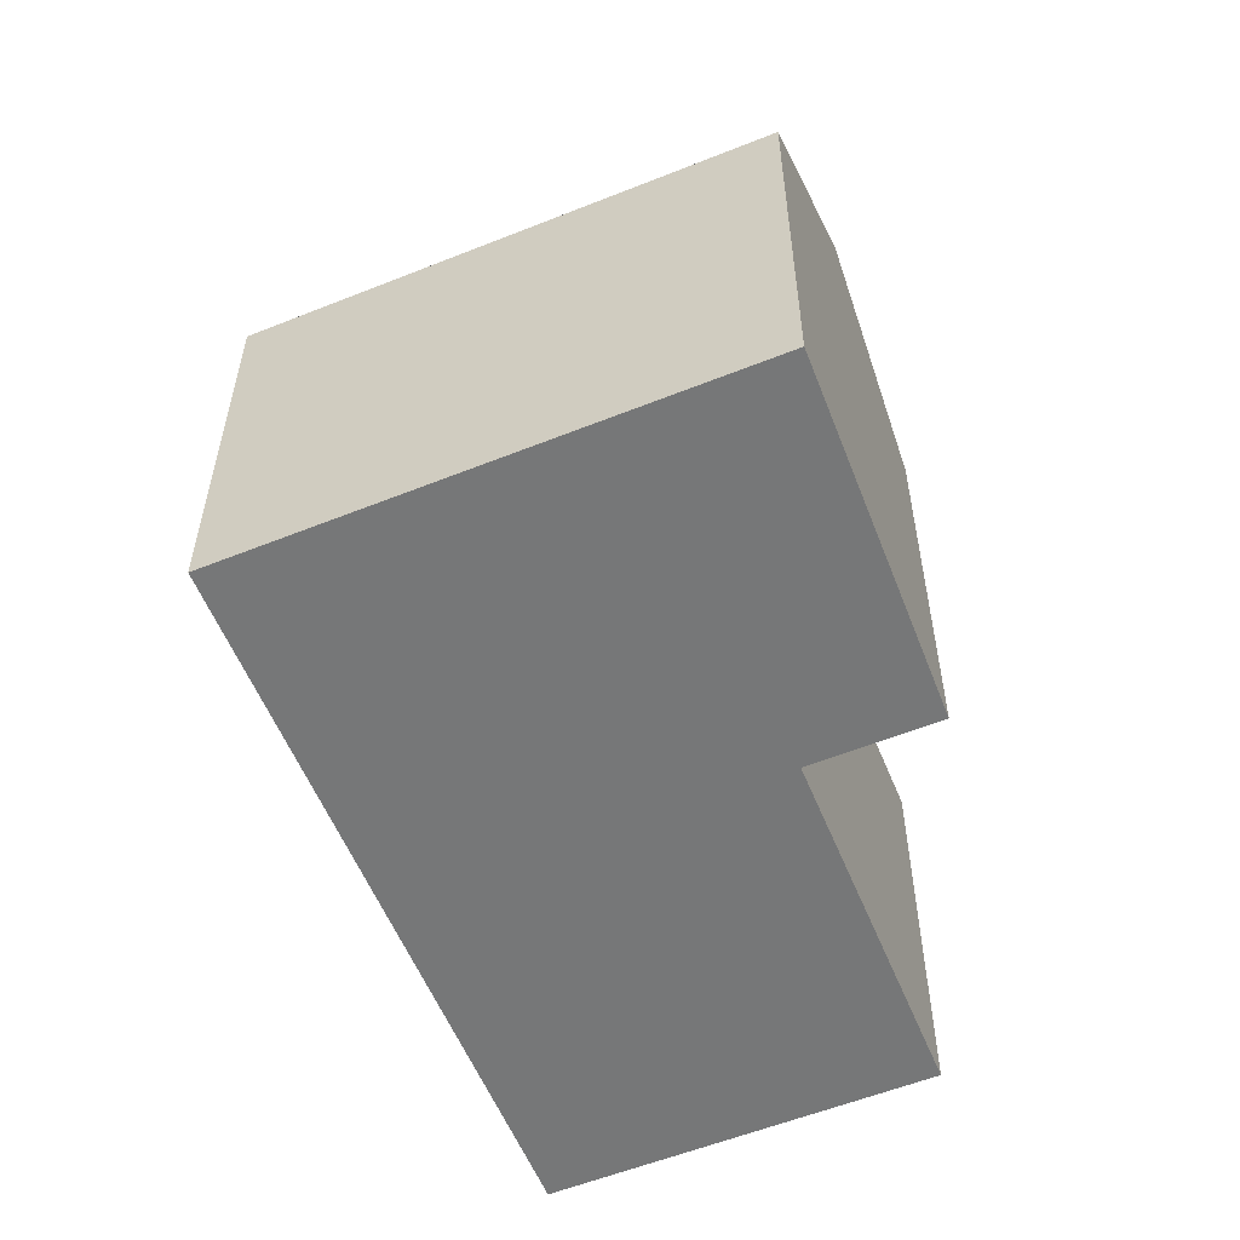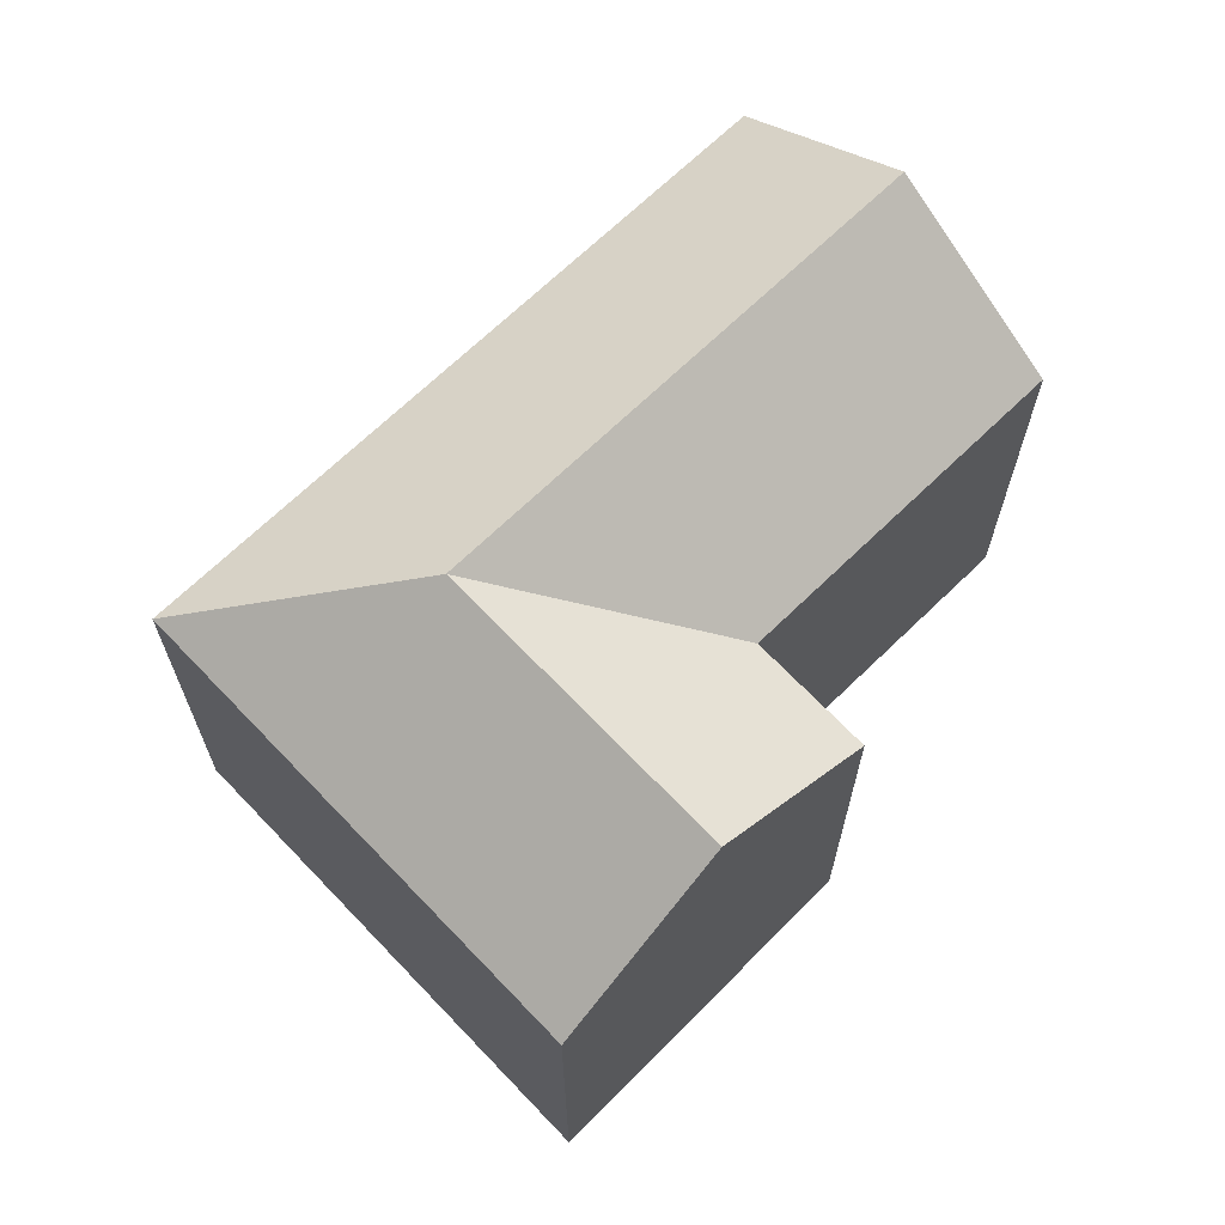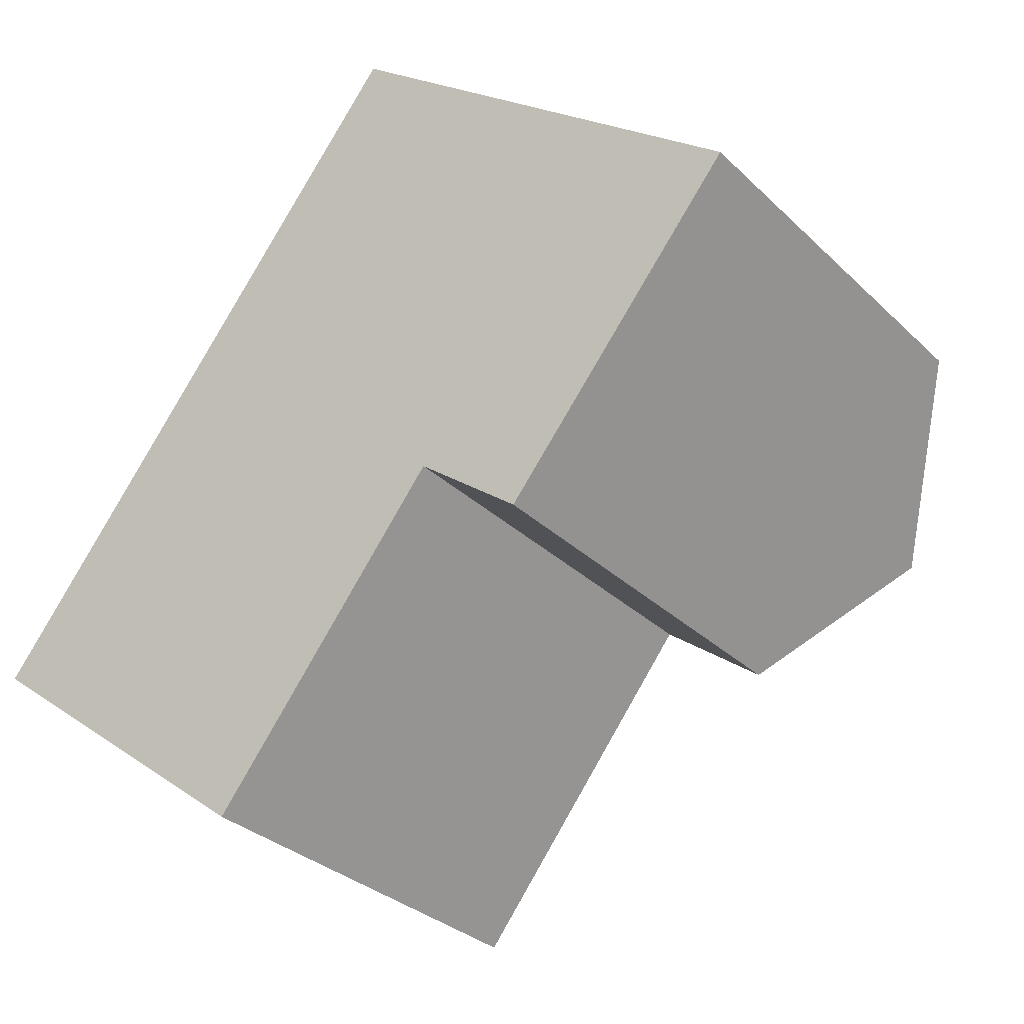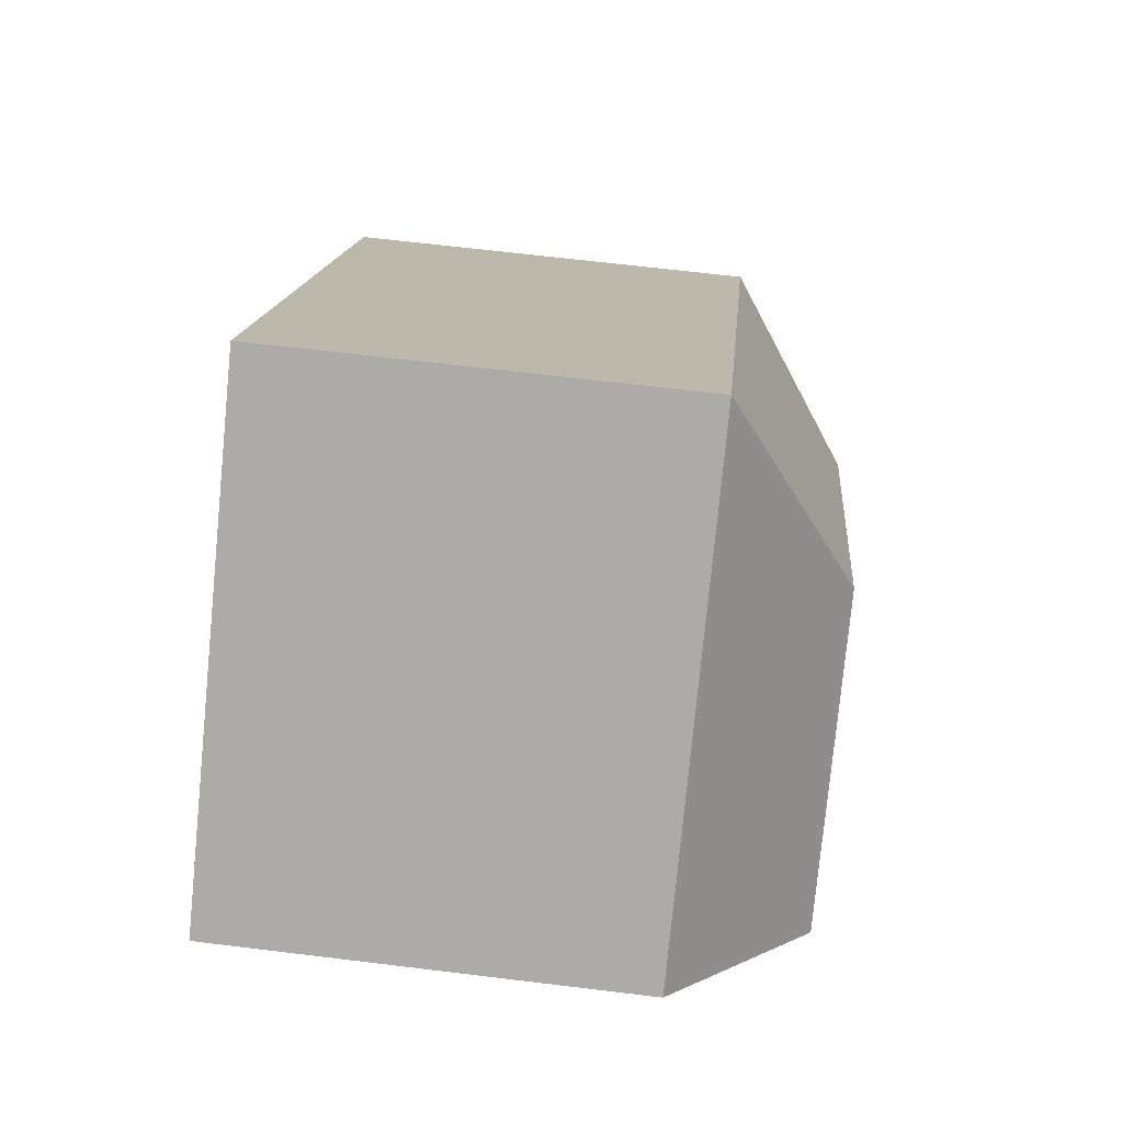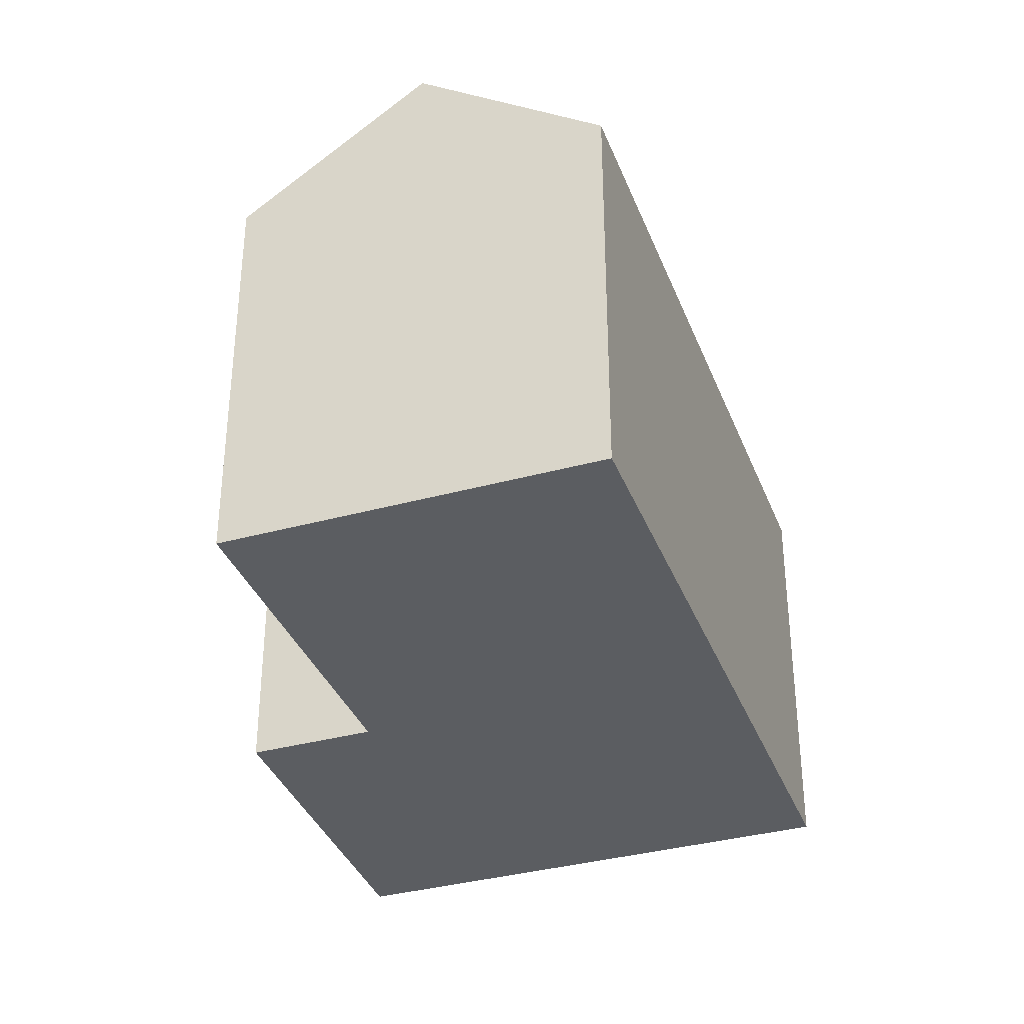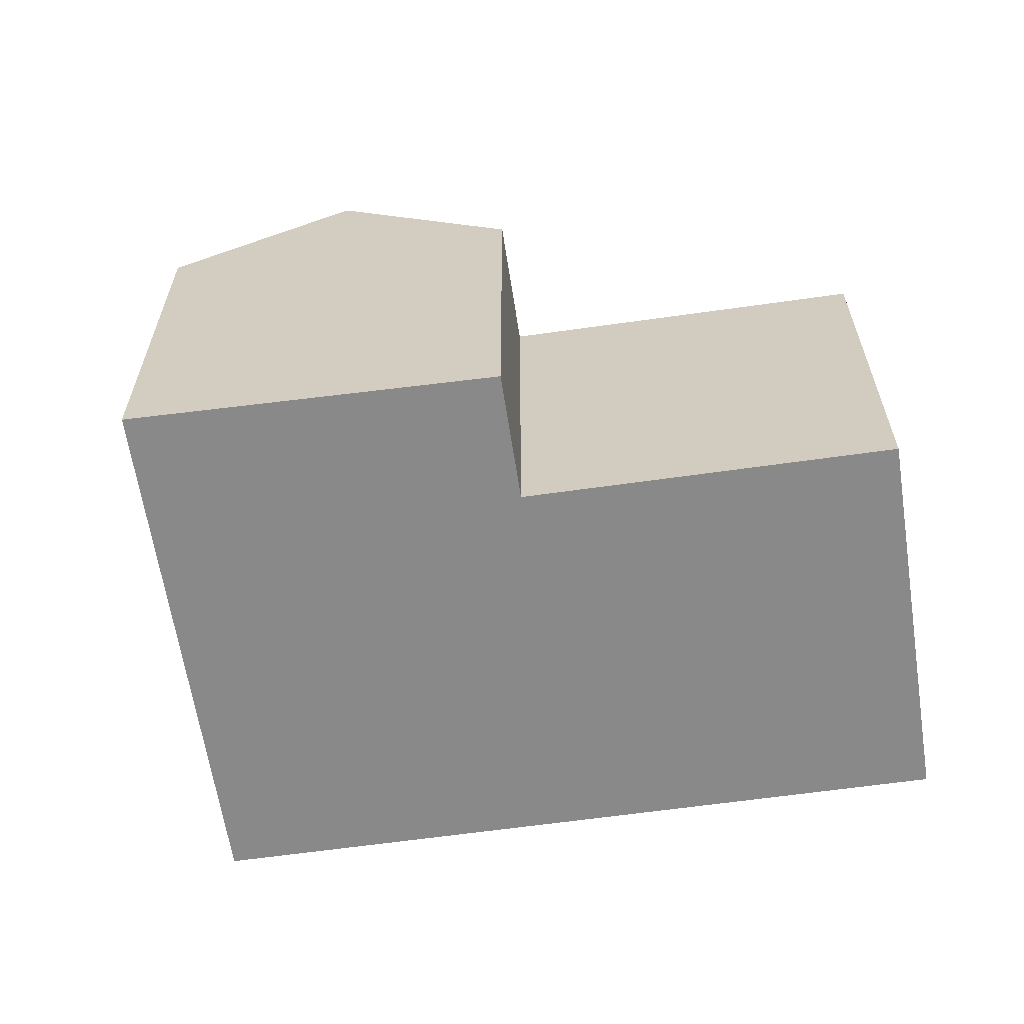
<metadata>
{"format":"obj","ext":"obj","renderer":"f3d","projection":"perspective","resolution":1024,"background":"white","views":[{"elev":-57.0,"azim":60.1,"up":"+Y"},{"elev":67.9,"azim":83.8,"up":"+Y"},{"elev":-31.1,"azim":36.8,"up":"+Z"},{"elev":65.7,"azim":97.0,"up":"+Z"},{"elev":-35.5,"azim":-122.5,"up":"+Y"},{"elev":-63.1,"azim":136.2,"up":"+Y"}]}
</metadata>
<code>
v  5.106 17.95 -3.913
v  7.584 13.66 9.688
v  12.69 17.95 5.777
v  0.0002919 13.66 -0.0004319
v  10.21 13.66 -7.825
v  17.8 13.66 1.866
v  21.57 17.95 6.684
v  16.46 17.95 10.6
v  25.34 13.66 11.5
v  15.13 13.66 19.33
v  21.24 13.66 -0.7744
v  25.1 17.95 3.977
v  28.96 13.66 8.728
v  21.24 4.739e-17 -0.774
v  25.34 -7.044e-16 11.5
v  17.8 -1.143e-16 1.866
v  28.96 -5.345e-16 8.729
v  7.583 -5.933e-16 9.689
v  10.21 4.791e-16 -7.824
v  0 0 0
v  15.13 -1.183e-15 19.33
g defaultobject
f 1 2 3
f 2 1 4
f 5 3 6
f 3 5 1
f 7 6 8
f 8 9 7
f 9 8 10
f 10 3 2
f 3 10 8
f 8 6 3
f 11 7 12
f 7 11 6
f 12 9 13
f 9 12 7
f 14 15 16
f 15 14 17
f 18 19 16
f 19 18 20
f 21 16 15
f 16 21 18
f 4 19 20
f 19 4 5
f 5 4 1
f 19 6 16
f 6 19 5
f 15 10 21
f 10 15 9
f 10 18 21
f 18 10 2
f 6 14 16
f 14 6 11
f 11 17 14
f 17 11 13
f 13 11 12
f 17 9 15
f 9 17 13
f 2 20 18
f 20 2 4

</code>
